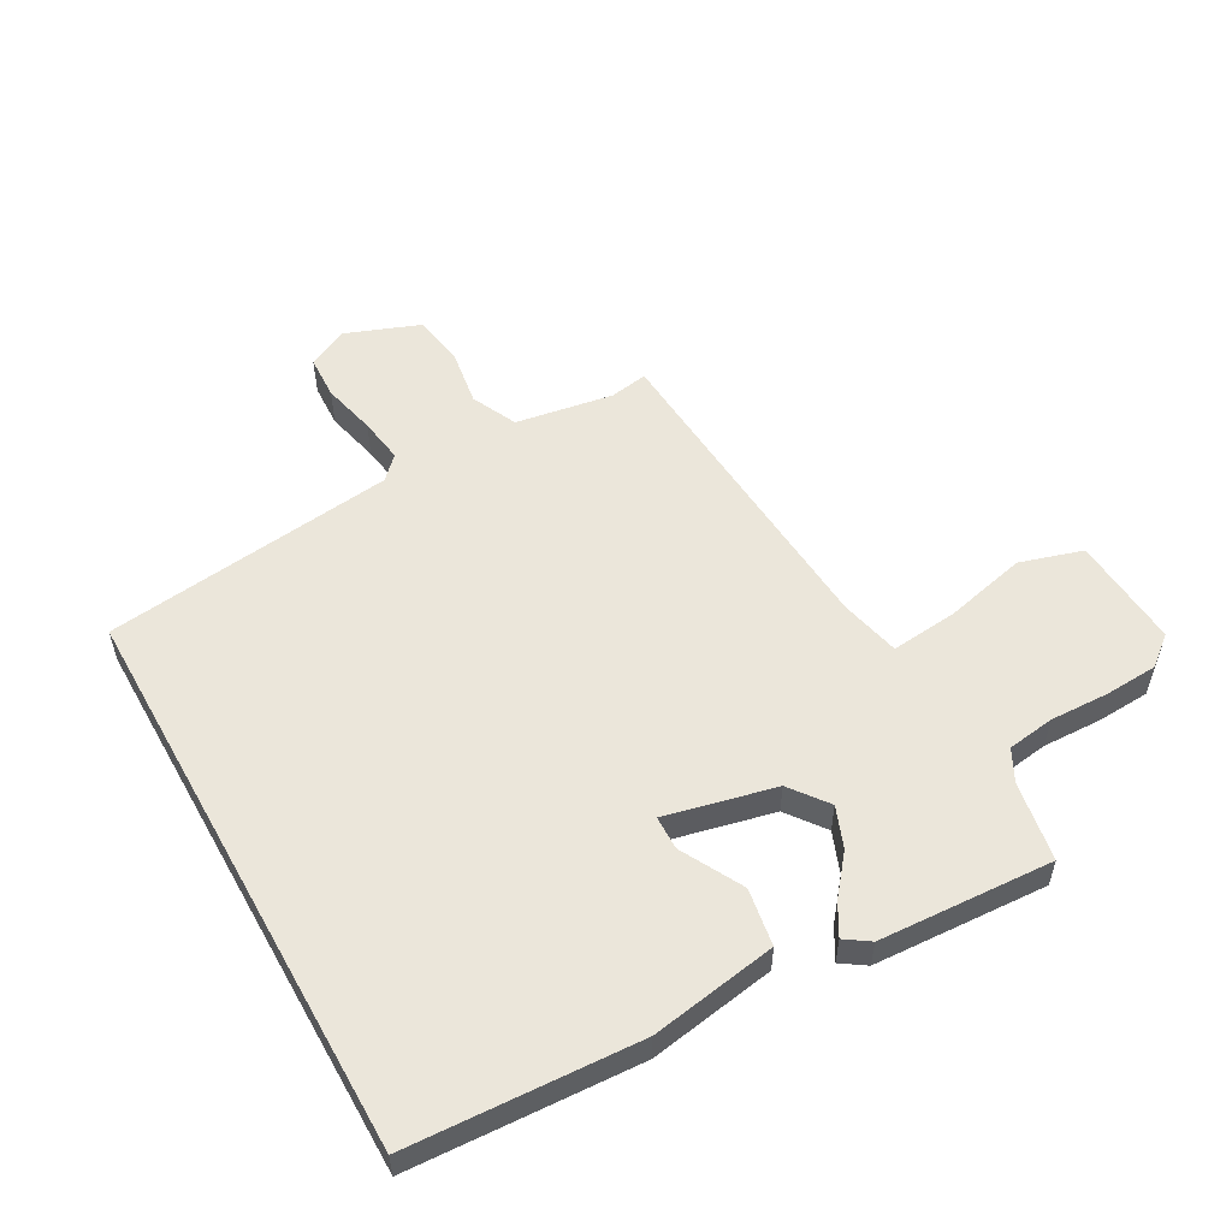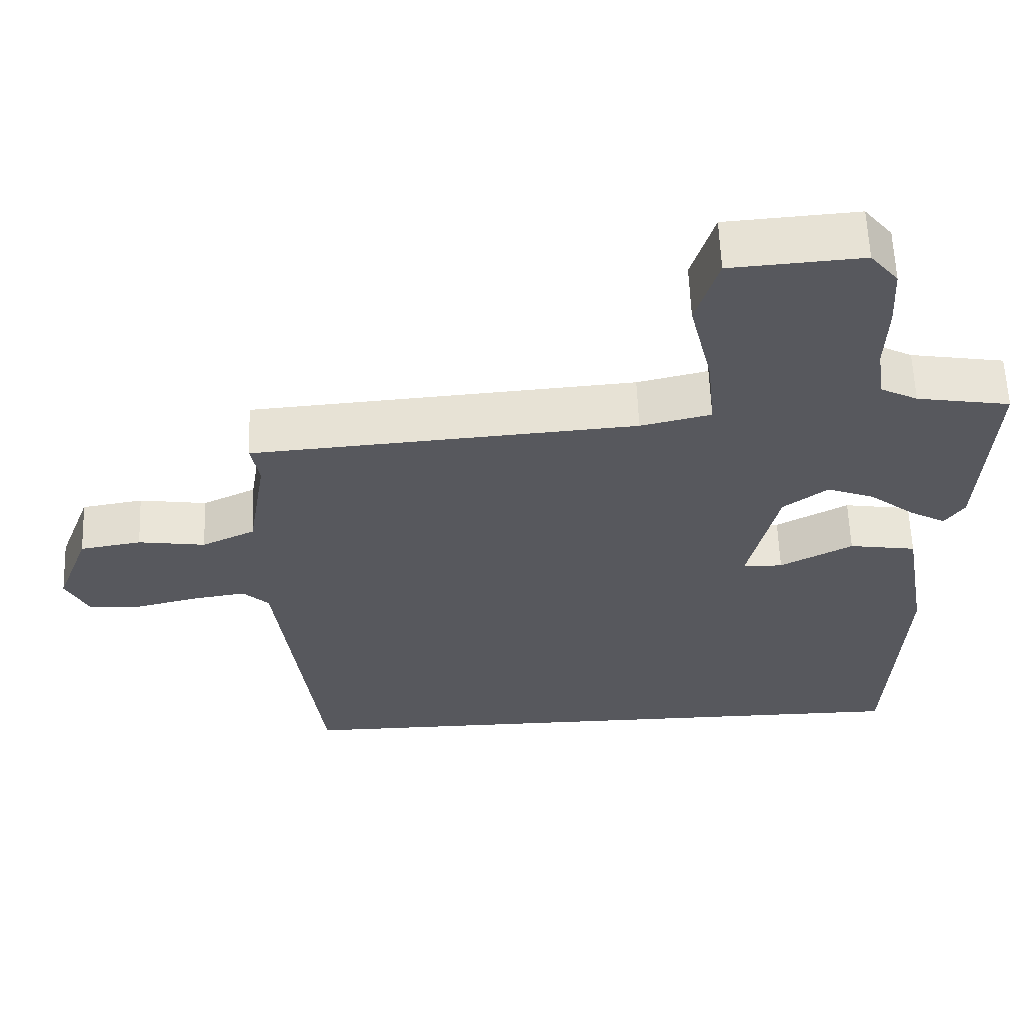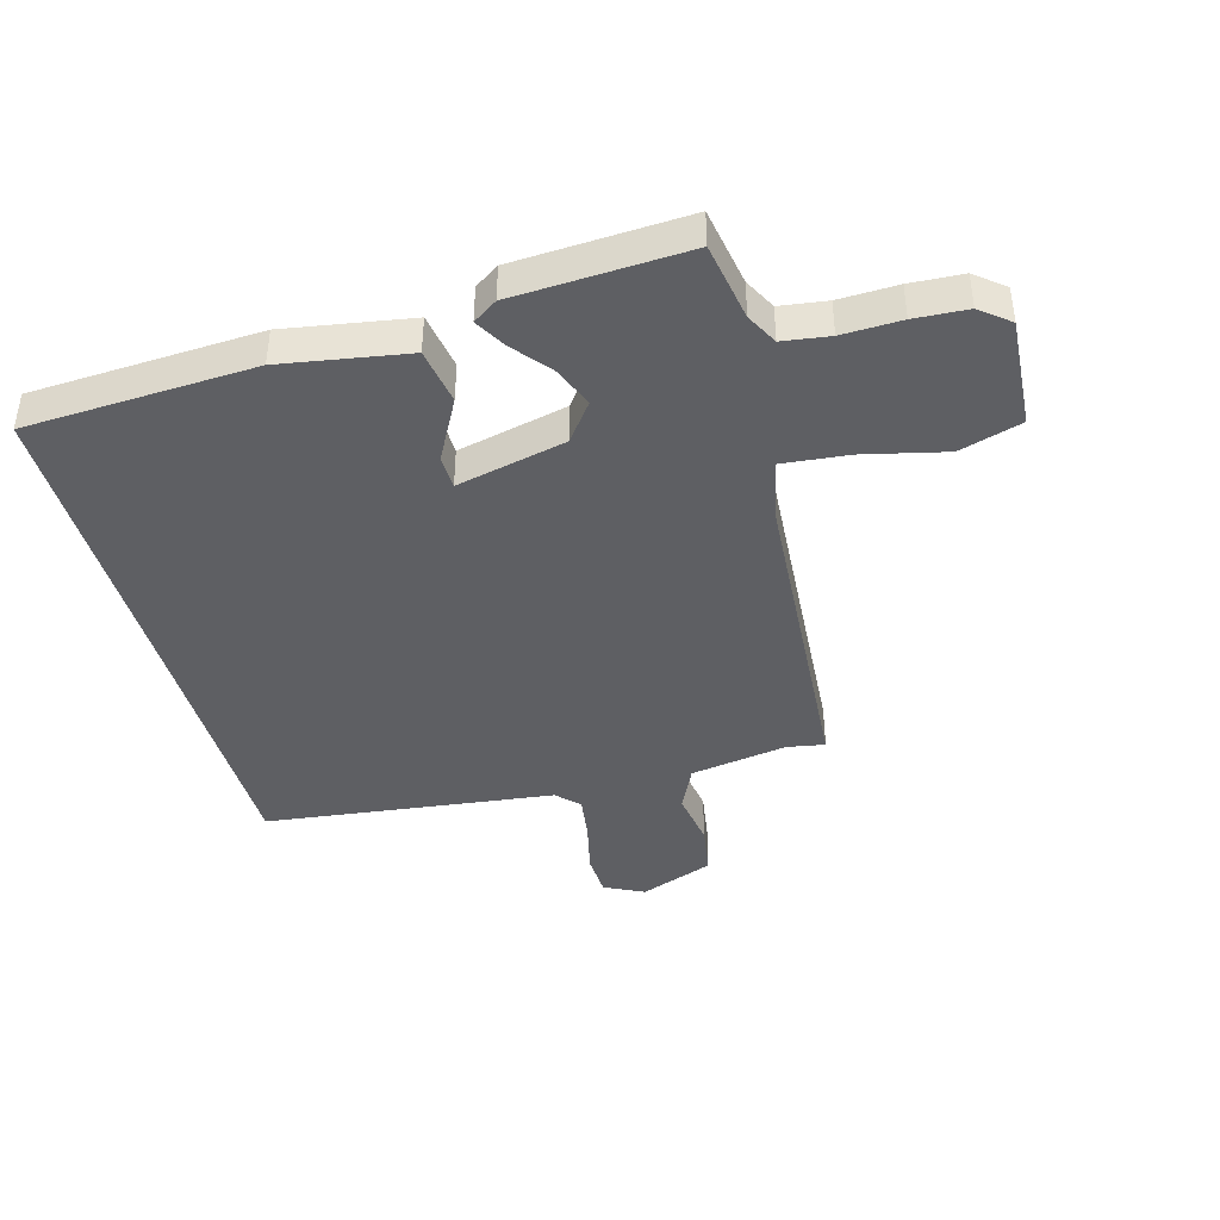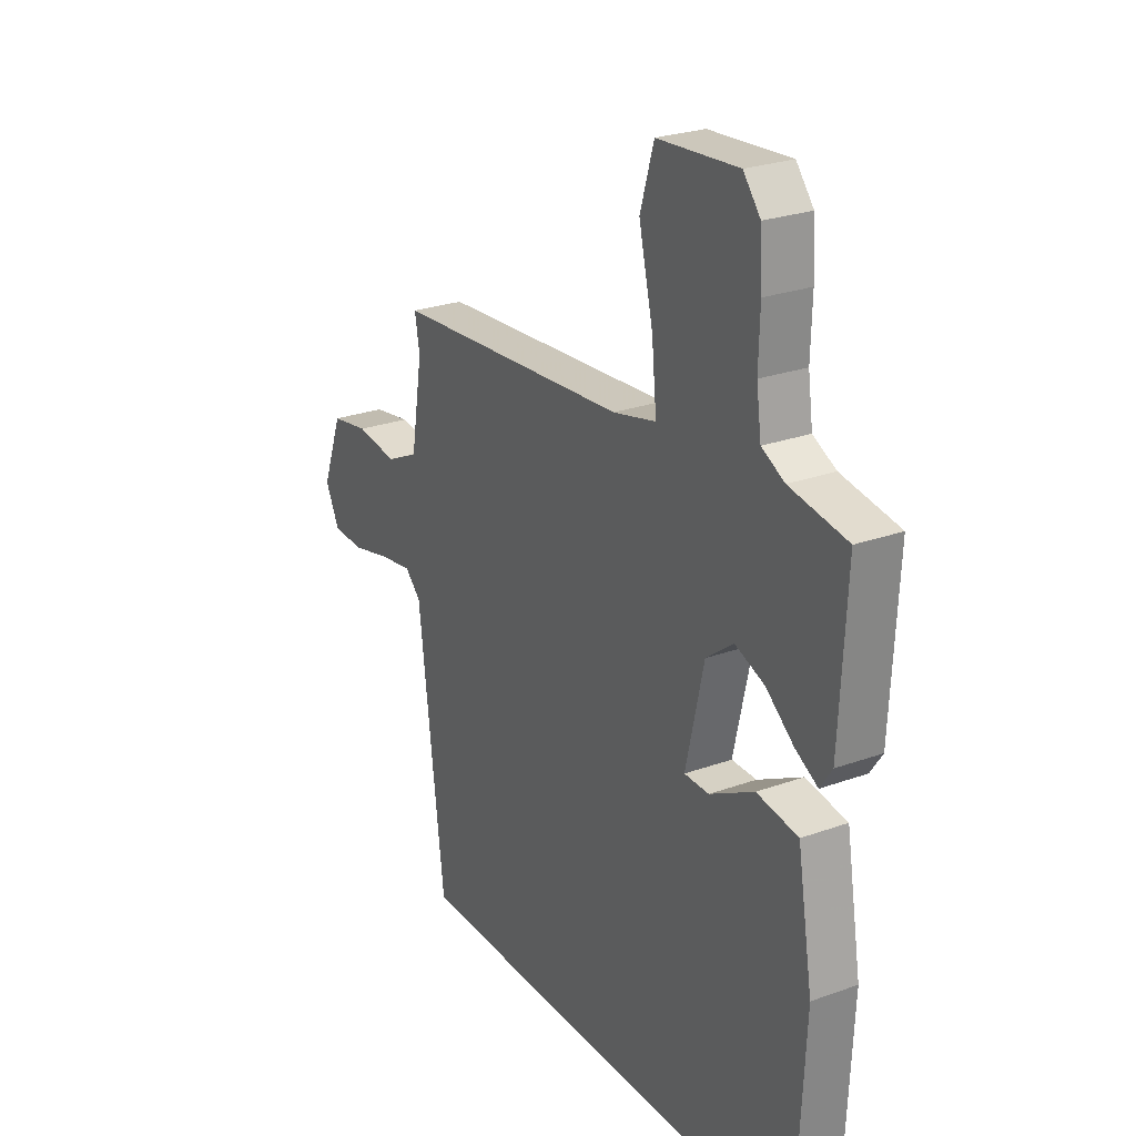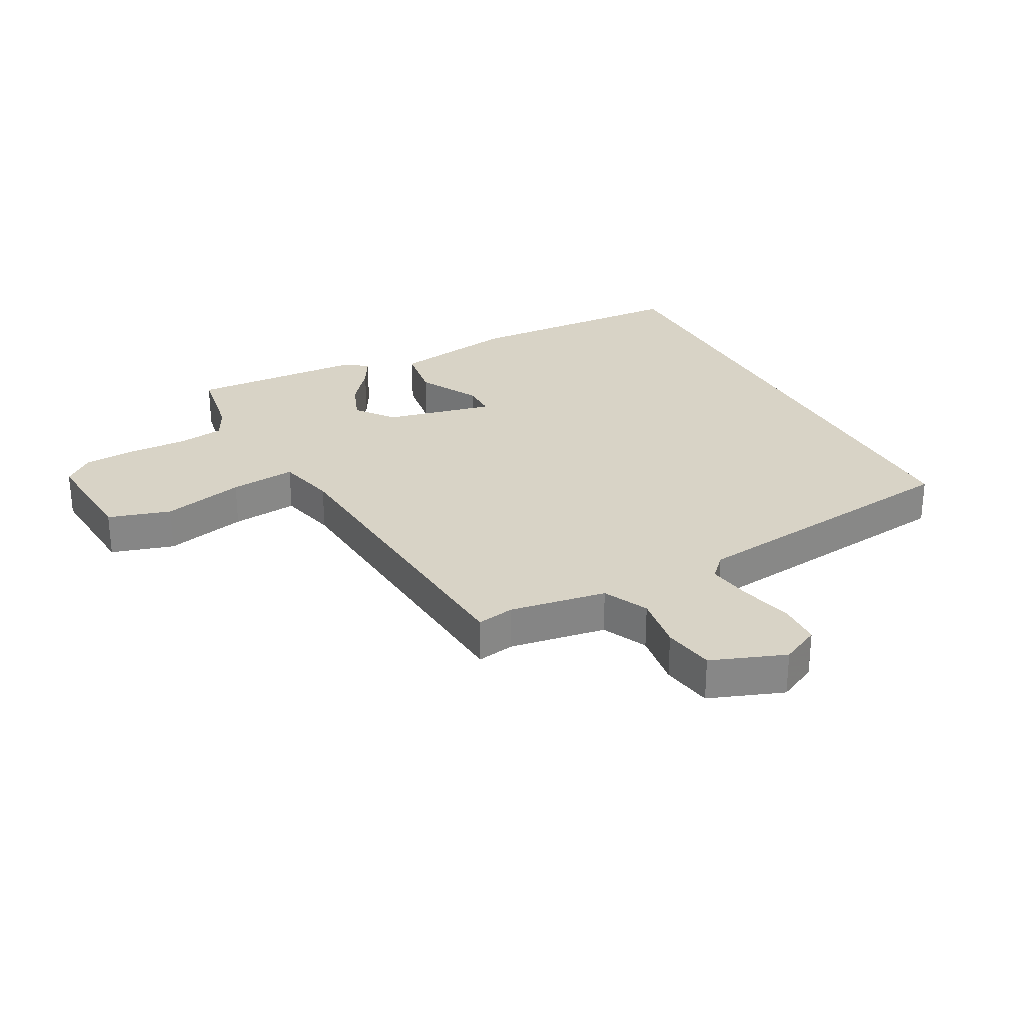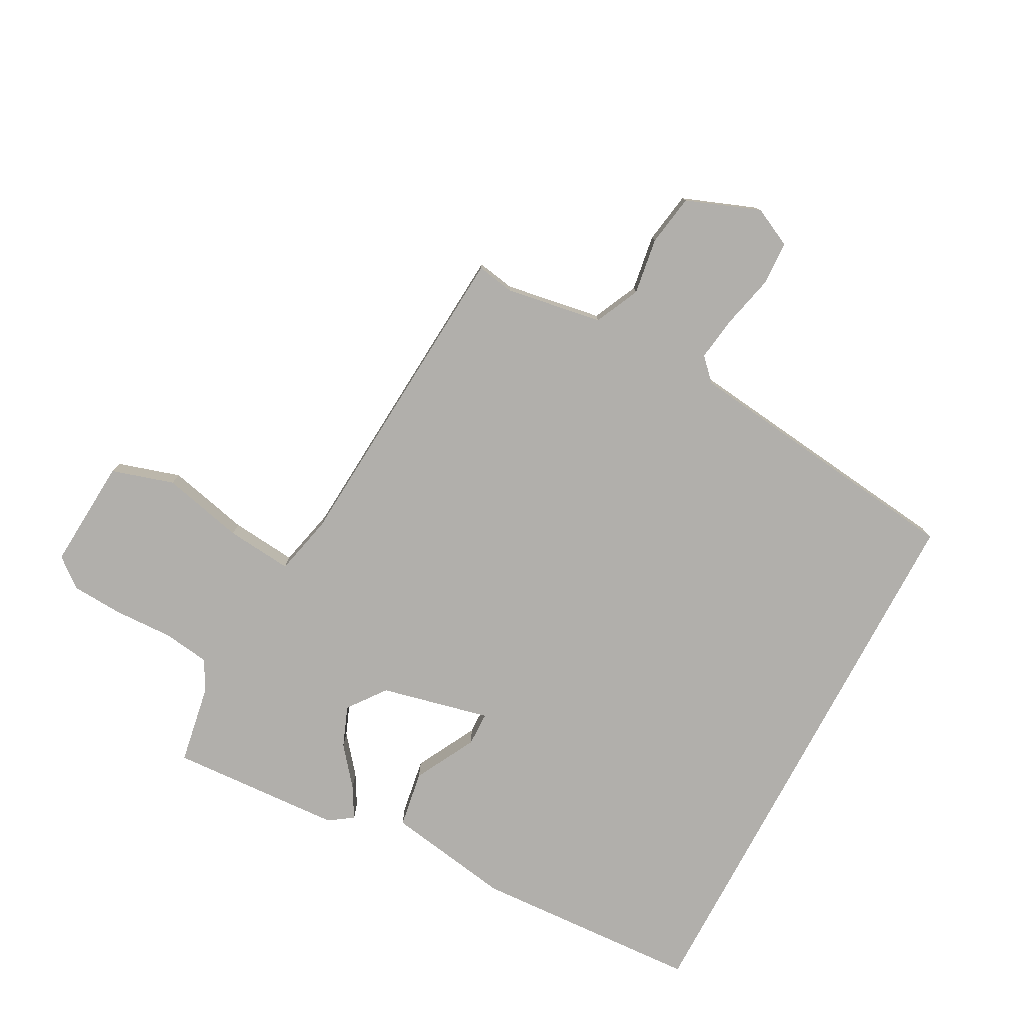
<metadata>
{"format":"obj","ext":"obj","renderer":"f3d","projection":"perspective","resolution":1024,"background":"white","views":[{"elev":54.7,"azim":-119.1,"up":"+Y"},{"elev":60.8,"azim":177.8,"up":"+Z"},{"elev":-41.5,"azim":-74.4,"up":"+Y"},{"elev":25.6,"azim":-120.0,"up":"+Z"},{"elev":28.1,"azim":61.8,"up":"+Y"},{"elev":-78.3,"azim":62.1,"up":"+Y"}]}
</metadata>
<code>
v 0.438 0.07 -0.5
v -0.493 0.07 -0.5
v -0.512 0.07 -0.124
v -0.477 0.07 0.083
v -0.383 0.07 0.098
v -0.282 0.07 0.044
v -0.226 0.07 0.045
v -0.267 0.07 0.225
v -0.329 0.07 0.272
v -0.396 0.07 0.246
v -0.459 0.07 0.195
v -0.51 0.07 0.166
v -0.537 0.07 0.206
v -0.552 0.07 0.491
v -0.422 0.07 0.513
v -0.37 0.07 0.54
v -0.359 0.07 0.617
v -0.362 0.07 0.714
v -0.357 0.07 0.801
v -0.318 0.07 0.849
v -0.135 0.07 0.836
v -0.104 0.07 0.733
v -0.136 0.07 0.598
v -0.147 0.07 0.489
v -0.049 0.07 0.466
v 0.486 0.07 0.427
v 0.475 0.07 0.365
v 0.501 0.07 0.205
v 0.575 0.07 0.17
v 0.668 0.07 0.184
v 0.753 0.07 0.17
v 0.799 0.07 0.048
v 0.767 0.07 -0.017
v 0.695 0.07 -0.02
v 0.607 0.07 0.001
v 0.533 0.07 0.012
v 0.497 0.07 -0.023
v 0.438 0 -0.5
v -0.493 0 -0.5
v -0.512 0 -0.124
v -0.477 0 0.083
v -0.383 0 0.098
v -0.282 0 0.044
v -0.226 0 0.045
v -0.267 0 0.225
v -0.329 0 0.272
v -0.396 0 0.246
v -0.459 0 0.195
v -0.51 0 0.166
v -0.537 0 0.206
v -0.552 0 0.491
v -0.422 0 0.513
v -0.37 0 0.54
v -0.359 0 0.617
v -0.362 0 0.714
v -0.357 0 0.801
v -0.318 0 0.849
v -0.135 0 0.836
v -0.104 0 0.733
v -0.136 0 0.598
v -0.147 0 0.489
v -0.049 0 0.466
v 0.486 0 0.427
v 0.475 0 0.365
v 0.501 0 0.205
v 0.575 0 0.17
v 0.668 0 0.184
v 0.753 0 0.17
v 0.799 0 0.048
v 0.767 0 -0.017
v 0.695 0 -0.02
v 0.607 0 0.001
v 0.533 0 0.012
v 0.497 0 -0.023
f 32 33 34 35
f 32 35 36
f 29 30 31 32
f 28 29 32 36
f 25 26 27
f 25 27 28
f 24 25 28 36
f 20 21 22 23
f 20 23 24
f 17 18 19 20
f 16 17 20 24
f 15 16 24 36
f 10 11 12 13
f 9 10 13 14
f 8 9 14 15
f 3 4 5 6
f 3 6 7
f 37 1 2 3
f 37 3 7
f 8 15 36 37
f 7 8 37
f 72 71 70 69
f 73 72 69
f 69 68 67 66
f 73 69 66 65
f 64 63 62
f 65 64 62
f 73 65 62 61
f 60 59 58 57
f 61 60 57
f 57 56 55 54
f 61 57 54 53
f 73 61 53 52
f 50 49 48 47
f 51 50 47 46
f 52 51 46 45
f 43 42 41 40
f 44 43 40
f 40 39 38 74
f 44 40 74
f 74 73 52 45
f 74 45 44
f 1 38 39 2
f 2 39 40 3
f 3 40 41 4
f 4 41 42 5
f 5 42 43 6
f 6 43 44 7
f 7 44 45 8
f 8 45 46 9
f 9 46 47 10
f 10 47 48 11
f 11 48 49 12
f 12 49 50 13
f 13 50 51 14
f 14 51 52 15
f 15 52 53 16
f 16 53 54 17
f 17 54 55 18
f 18 55 56 19
f 19 56 57 20
f 20 57 58 21
f 21 58 59 22
f 22 59 60 23
f 23 60 61 24
f 24 61 62 25
f 25 62 63 26
f 26 63 64 27
f 27 64 65 28
f 28 65 66 29
f 29 66 67 30
f 30 67 68 31
f 31 68 69 32
f 32 69 70 33
f 33 70 71 34
f 34 71 72 35
f 35 72 73 36
f 36 73 74 37
f 37 74 38 1

</code>
